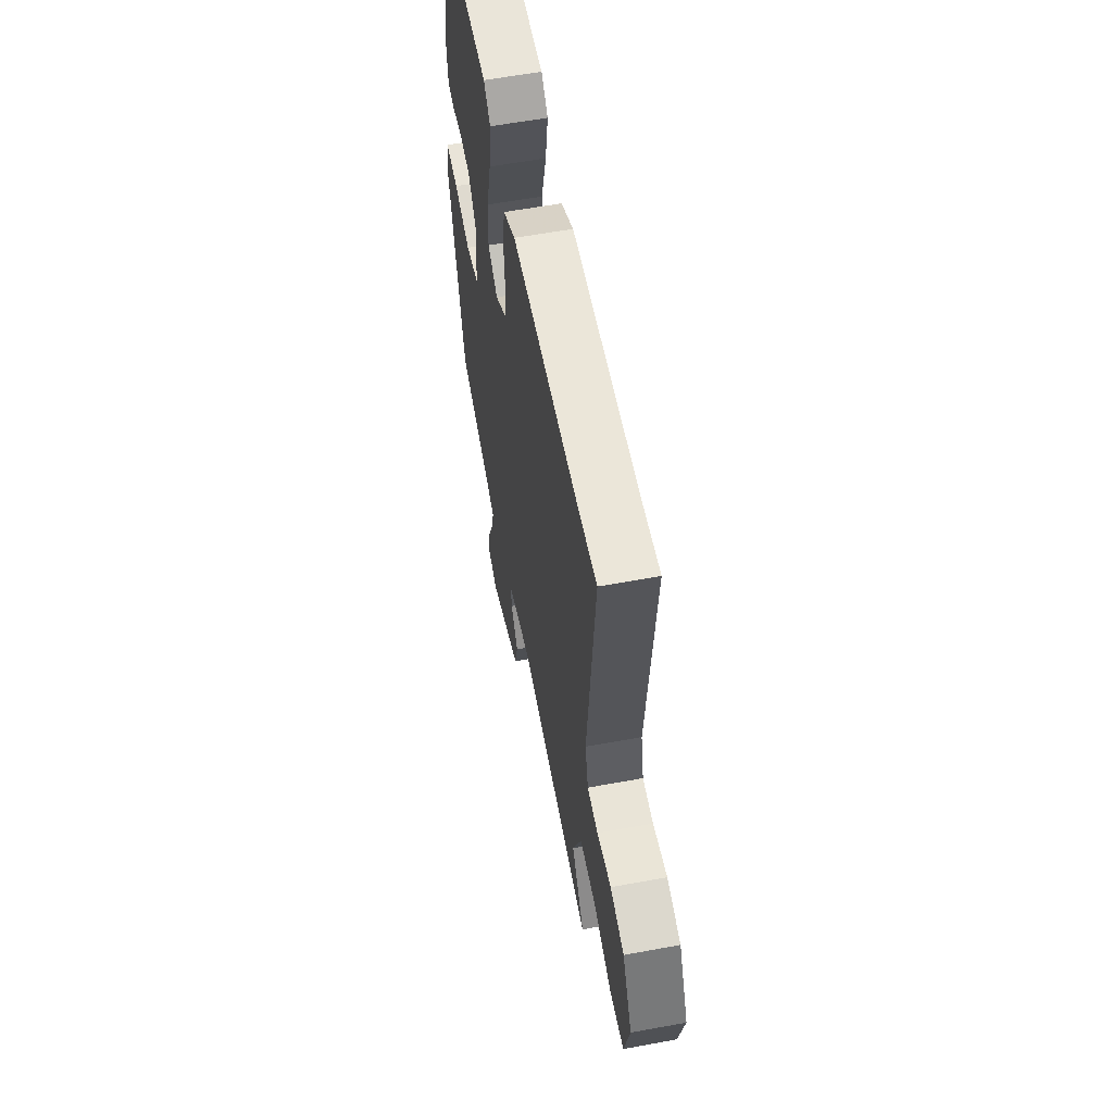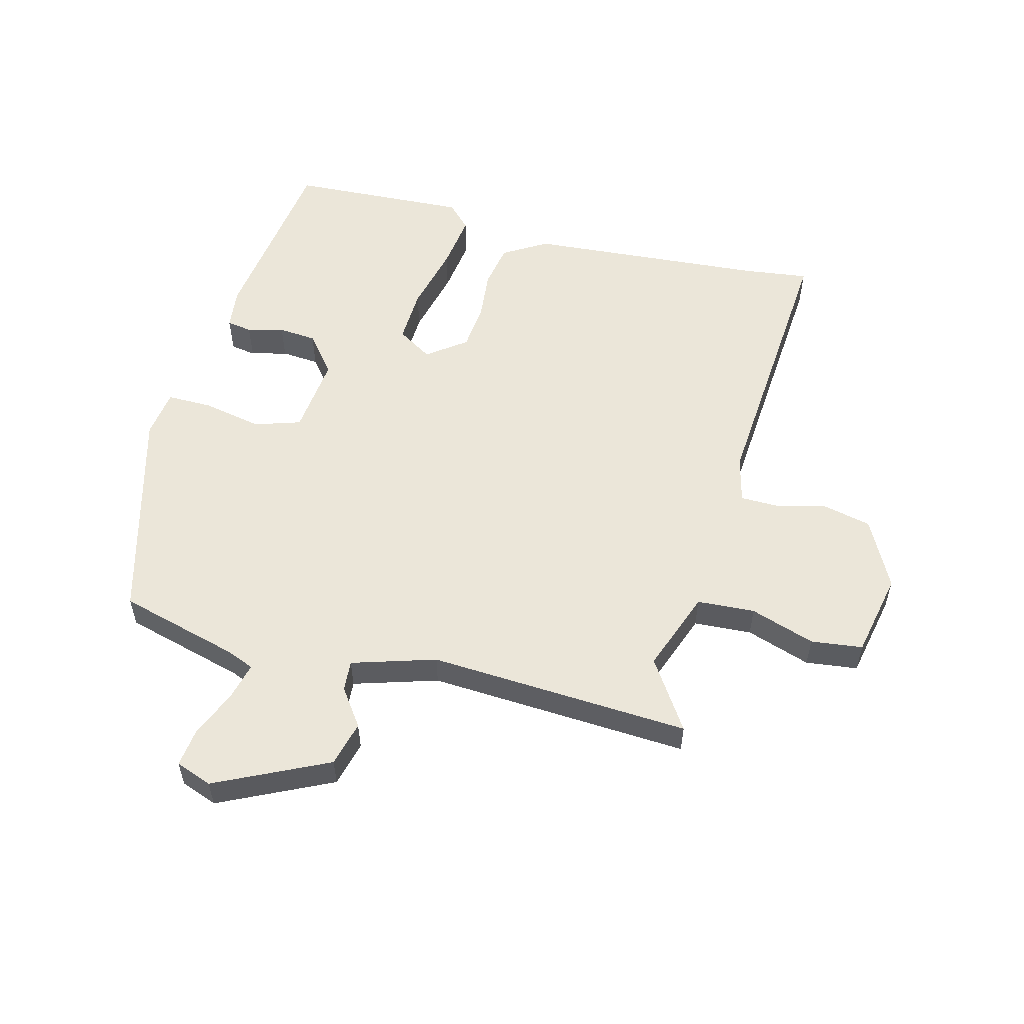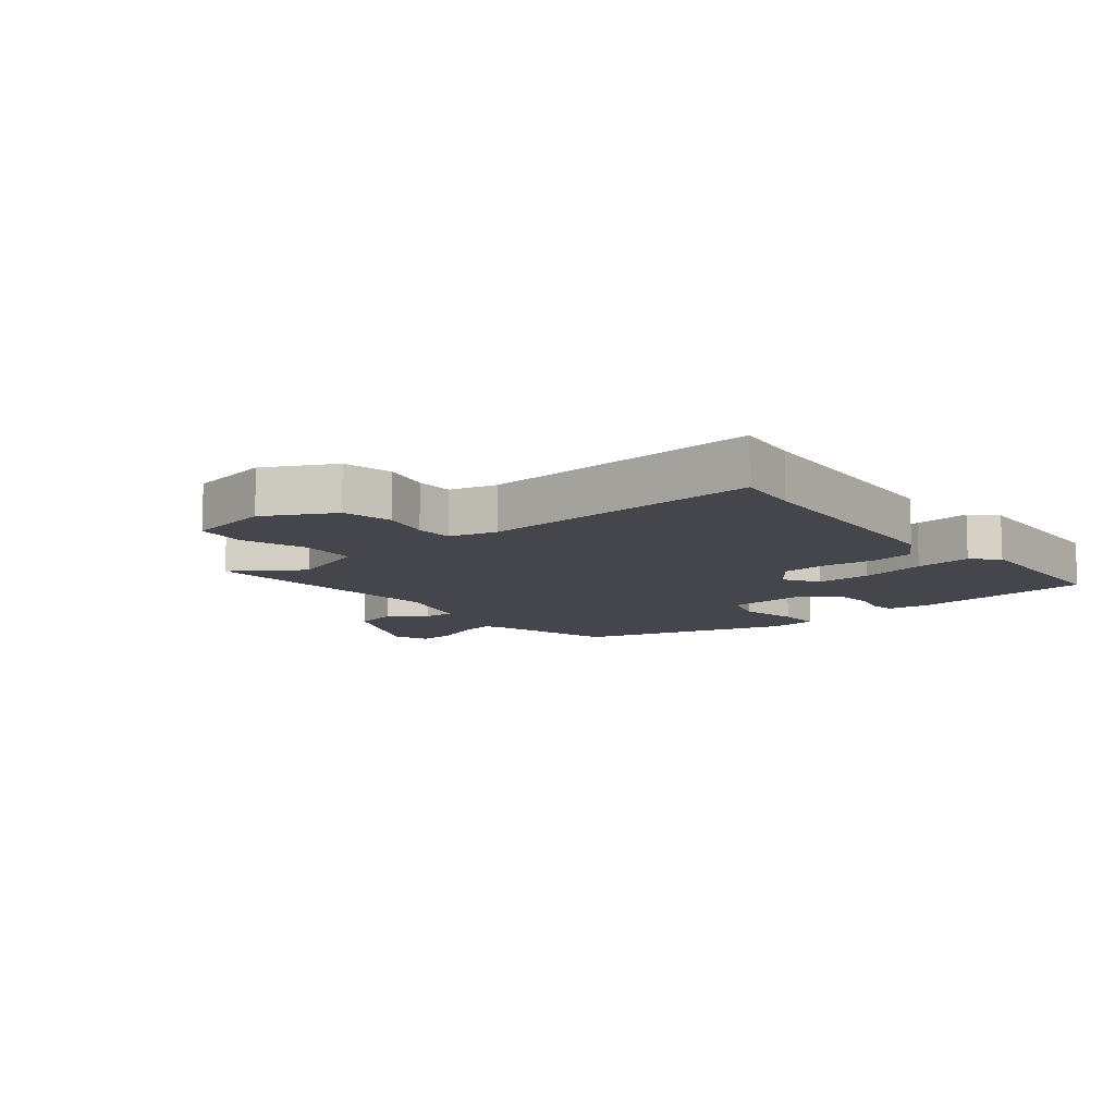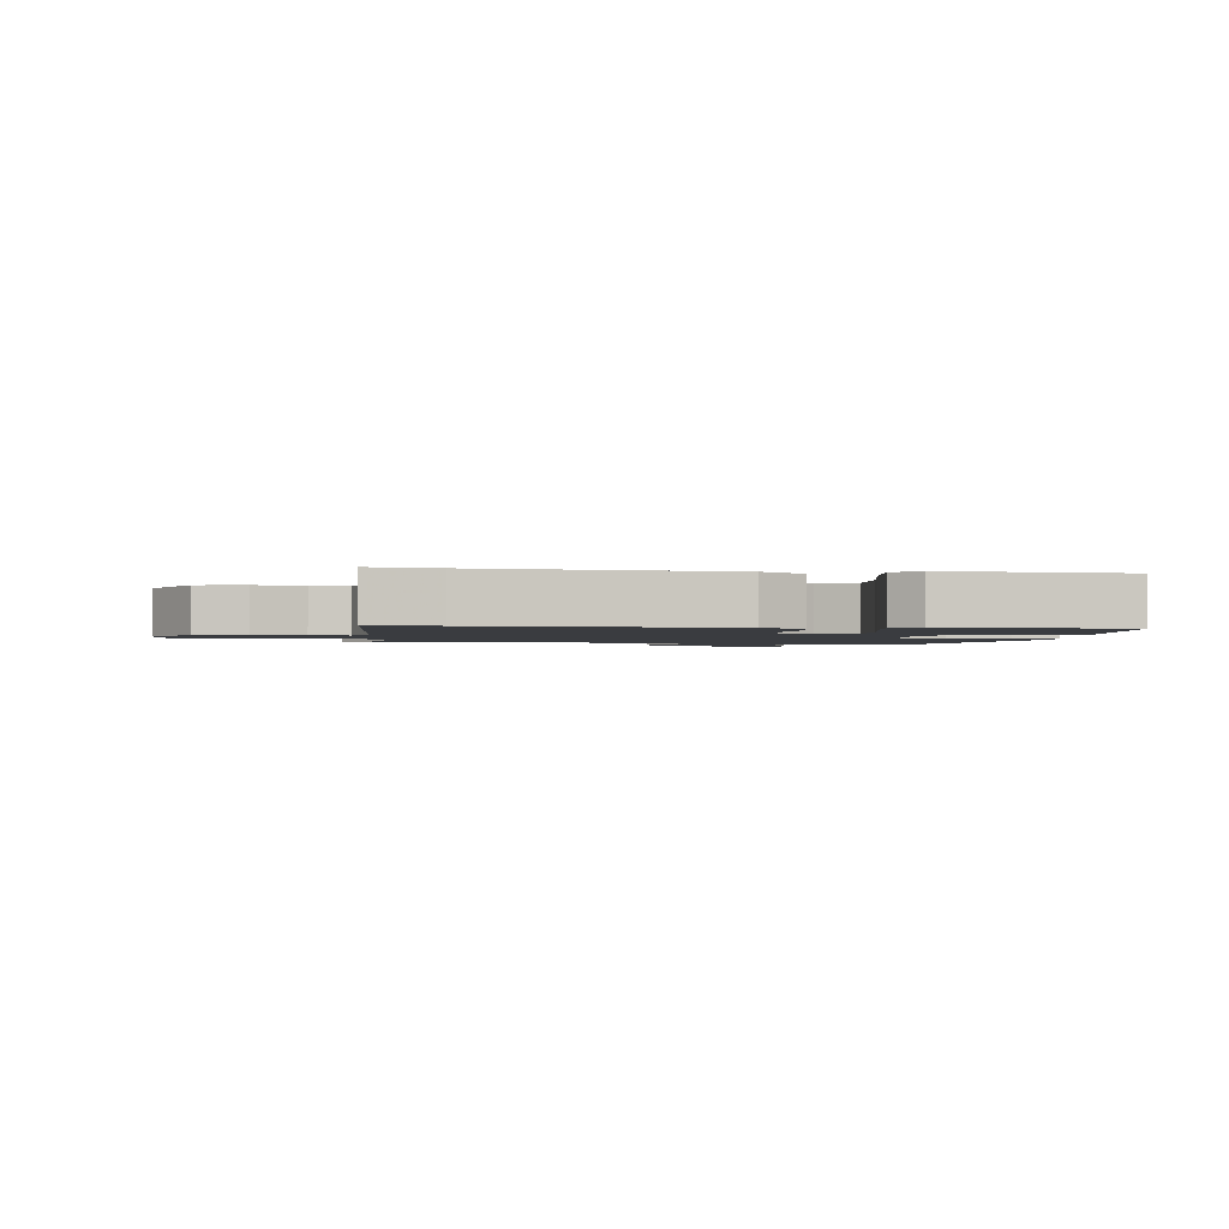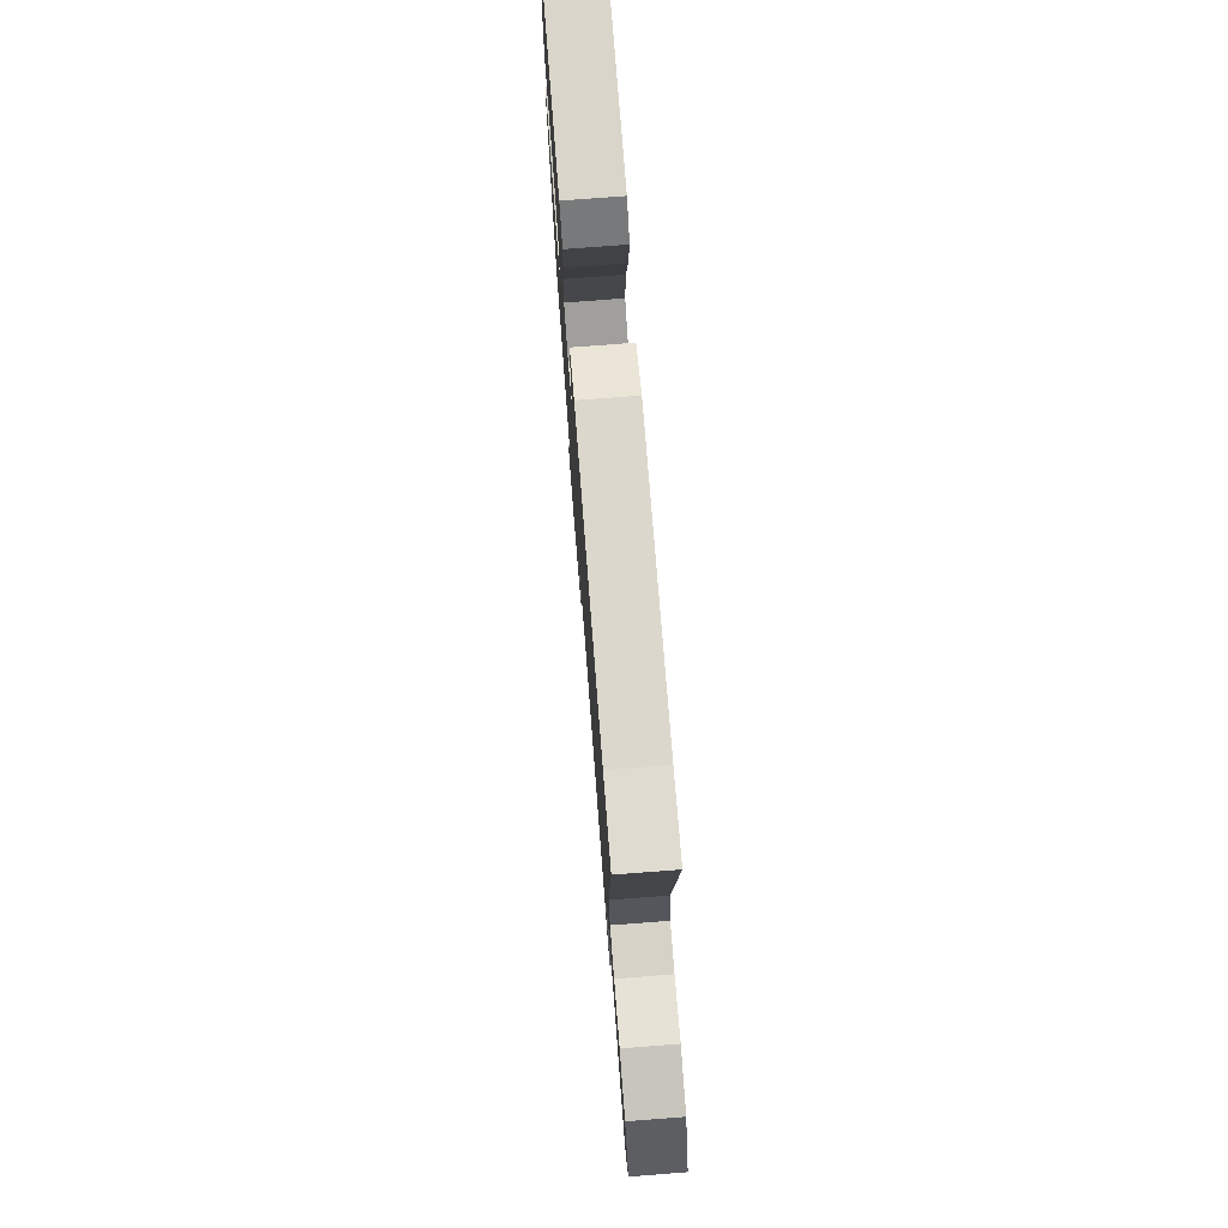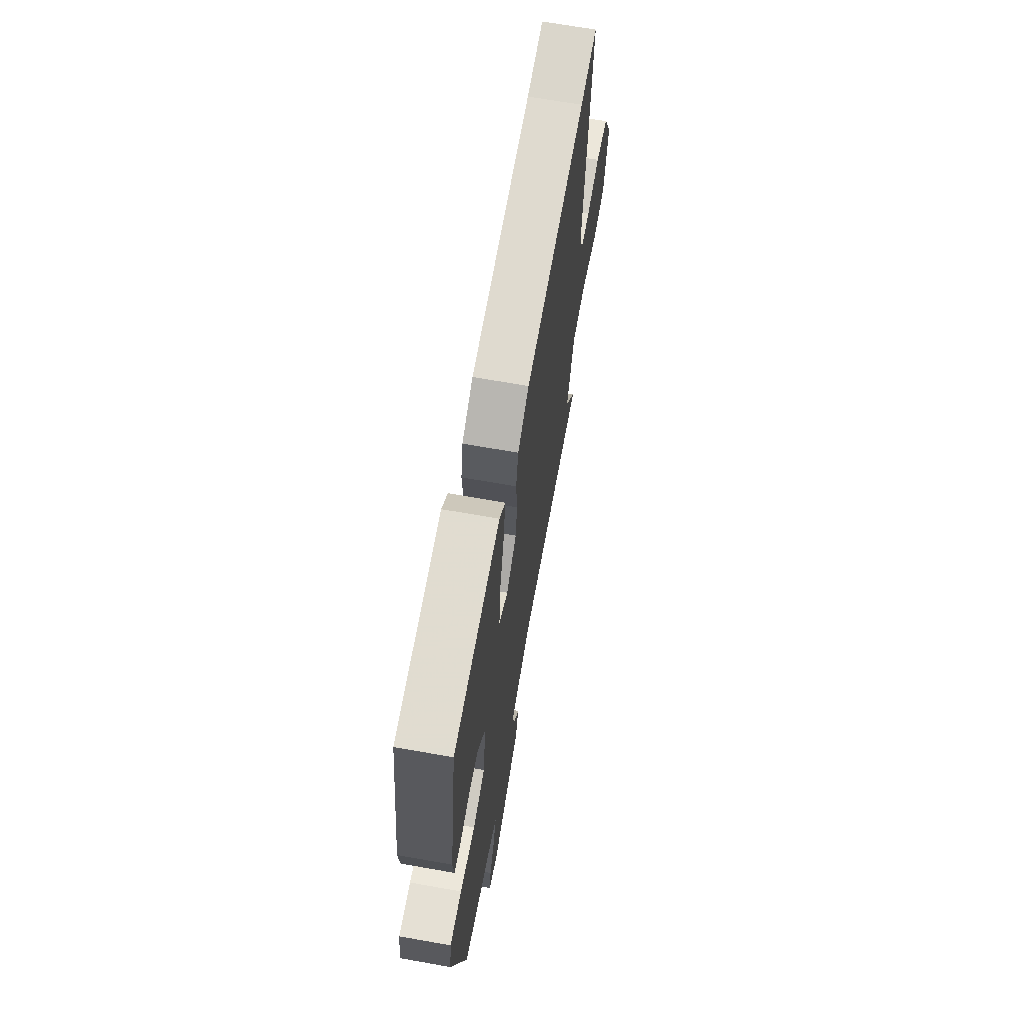
<metadata>
{"format":"obj","ext":"obj","renderer":"f3d","projection":"perspective","resolution":1024,"background":"white","views":[{"elev":59.3,"azim":-100.7,"up":"+Z"},{"elev":55.2,"azim":-166.4,"up":"+Y"},{"elev":-10.1,"azim":-52.4,"up":"+Y"},{"elev":-1.8,"azim":-9.5,"up":"+Y"},{"elev":76.2,"azim":-94.4,"up":"+Z"},{"elev":67.4,"azim":100.1,"up":"+Z"}]}
</metadata>
<code>
v 0.422 0.07 -0.491
v 0.225 0.07 -0.548
v 0.181 0.07 -0.567
v 0.197 0.07 -0.628
v 0.231 0.07 -0.705
v 0.24 0.07 -0.768
v 0.181 0.07 -0.791
v -0.004 0.07 -0.706
v -0.024 0.07 -0.632
v 0.018 0.07 -0.571
v 0.021 0.07 -0.52
v -0.117 0.07 -0.48
v -0.545 0.07 -0.512
v -0.472 0.07 -0.397
v -0.523 0.07 -0.264
v -0.618 0.07 -0.26
v -0.723 0.07 -0.297
v -0.808 0.07 -0.288
v -0.839 0.07 -0.149
v -0.783 0.07 -0.035
v -0.702 0.07 -0.015
v -0.62 0.07 -0.034
v -0.558 0.07 -0.032
v -0.54 0.07 0.046
v -0.583 0.07 0.509
v -0.476 0.07 0.497
v -0.083 0.07 0.474
v -0.011 0.07 0.432
v 0.003 0.07 0.359
v -0.004 0.07 0.274
v 0.005 0.07 0.199
v 0.069 0.07 0.153
v 0.126 0.07 0.19
v 0.121 0.07 0.281
v 0.093 0.07 0.391
v 0.079 0.07 0.484
v 0.117 0.07 0.524
v 0.411 0.07 0.514
v 0.457 0.07 0.207
v 0.45 0.07 0.139
v 0.409 0.07 0.132
v 0.349 0.07 0.146
v 0.287 0.07 0.14
v 0.237 0.07 0.075
v 0.253 0.07 -0.055
v 0.329 0.07 -0.078
v 0.425 0.07 -0.057
v 0.5 0.07 -0.055
v 0.512 0.07 -0.135
v 0.422 0 -0.491
v 0.225 0 -0.548
v 0.181 0 -0.567
v 0.197 0 -0.628
v 0.231 0 -0.705
v 0.24 0 -0.768
v 0.181 0 -0.791
v -0.004 0 -0.706
v -0.024 0 -0.632
v 0.018 0 -0.571
v 0.021 0 -0.52
v -0.117 0 -0.48
v -0.545 0 -0.512
v -0.472 0 -0.397
v -0.523 0 -0.264
v -0.618 0 -0.26
v -0.723 0 -0.297
v -0.808 0 -0.288
v -0.839 0 -0.149
v -0.783 0 -0.035
v -0.702 0 -0.015
v -0.62 0 -0.034
v -0.558 0 -0.032
v -0.54 0 0.046
v -0.583 0 0.509
v -0.476 0 0.497
v -0.083 0 0.474
v -0.011 0 0.432
v 0.003 0 0.359
v -0.004 0 0.274
v 0.005 0 0.199
v 0.069 0 0.153
v 0.126 0 0.19
v 0.121 0 0.281
v 0.093 0 0.391
v 0.079 0 0.484
v 0.117 0 0.524
v 0.411 0 0.514
v 0.457 0 0.207
v 0.45 0 0.139
v 0.409 0 0.132
v 0.349 0 0.146
v 0.287 0 0.14
v 0.237 0 0.075
v 0.253 0 -0.055
v 0.329 0 -0.078
v 0.425 0 -0.057
v 0.5 0 -0.055
v 0.512 0 -0.135
f 46 47 48 49
f 45 46 49 1
f 39 40 41 42
f 39 42 43
f 38 39 43
f 37 38 43 44
f 34 35 36 37
f 33 34 37 44
f 27 28 29 30
f 26 27 30 31
f 24 25 26 31
f 23 24 31 32
f 19 20 21 22
f 19 22 23
f 16 17 18 19
f 15 16 19 23
f 14 15 23 32
f 12 13 14 32
f 7 8 9 10
f 7 10 11
f 4 5 6 7
f 3 4 7 11
f 2 3 11
f 45 1 2 11
f 32 33 44 45
f 11 12 32 45
f 98 97 96 95
f 50 98 95 94
f 91 90 89 88
f 92 91 88
f 92 88 87
f 93 92 87 86
f 86 85 84 83
f 93 86 83 82
f 79 78 77 76
f 80 79 76 75
f 80 75 74 73
f 81 80 73 72
f 71 70 69 68
f 72 71 68
f 68 67 66 65
f 72 68 65 64
f 81 72 64 63
f 81 63 62 61
f 59 58 57 56
f 60 59 56
f 56 55 54 53
f 60 56 53 52
f 60 52 51
f 60 51 50 94
f 94 93 82 81
f 94 81 61 60
f 1 50 51 2
f 2 51 52 3
f 3 52 53 4
f 4 53 54 5
f 5 54 55 6
f 6 55 56 7
f 7 56 57 8
f 8 57 58 9
f 9 58 59 10
f 10 59 60 11
f 11 60 61 12
f 12 61 62 13
f 13 62 63 14
f 14 63 64 15
f 15 64 65 16
f 16 65 66 17
f 17 66 67 18
f 18 67 68 19
f 19 68 69 20
f 20 69 70 21
f 21 70 71 22
f 22 71 72 23
f 23 72 73 24
f 24 73 74 25
f 25 74 75 26
f 26 75 76 27
f 27 76 77 28
f 28 77 78 29
f 29 78 79 30
f 30 79 80 31
f 31 80 81 32
f 32 81 82 33
f 33 82 83 34
f 34 83 84 35
f 35 84 85 36
f 36 85 86 37
f 37 86 87 38
f 38 87 88 39
f 39 88 89 40
f 40 89 90 41
f 41 90 91 42
f 42 91 92 43
f 43 92 93 44
f 44 93 94 45
f 45 94 95 46
f 46 95 96 47
f 47 96 97 48
f 48 97 98 49
f 49 98 50 1

</code>
